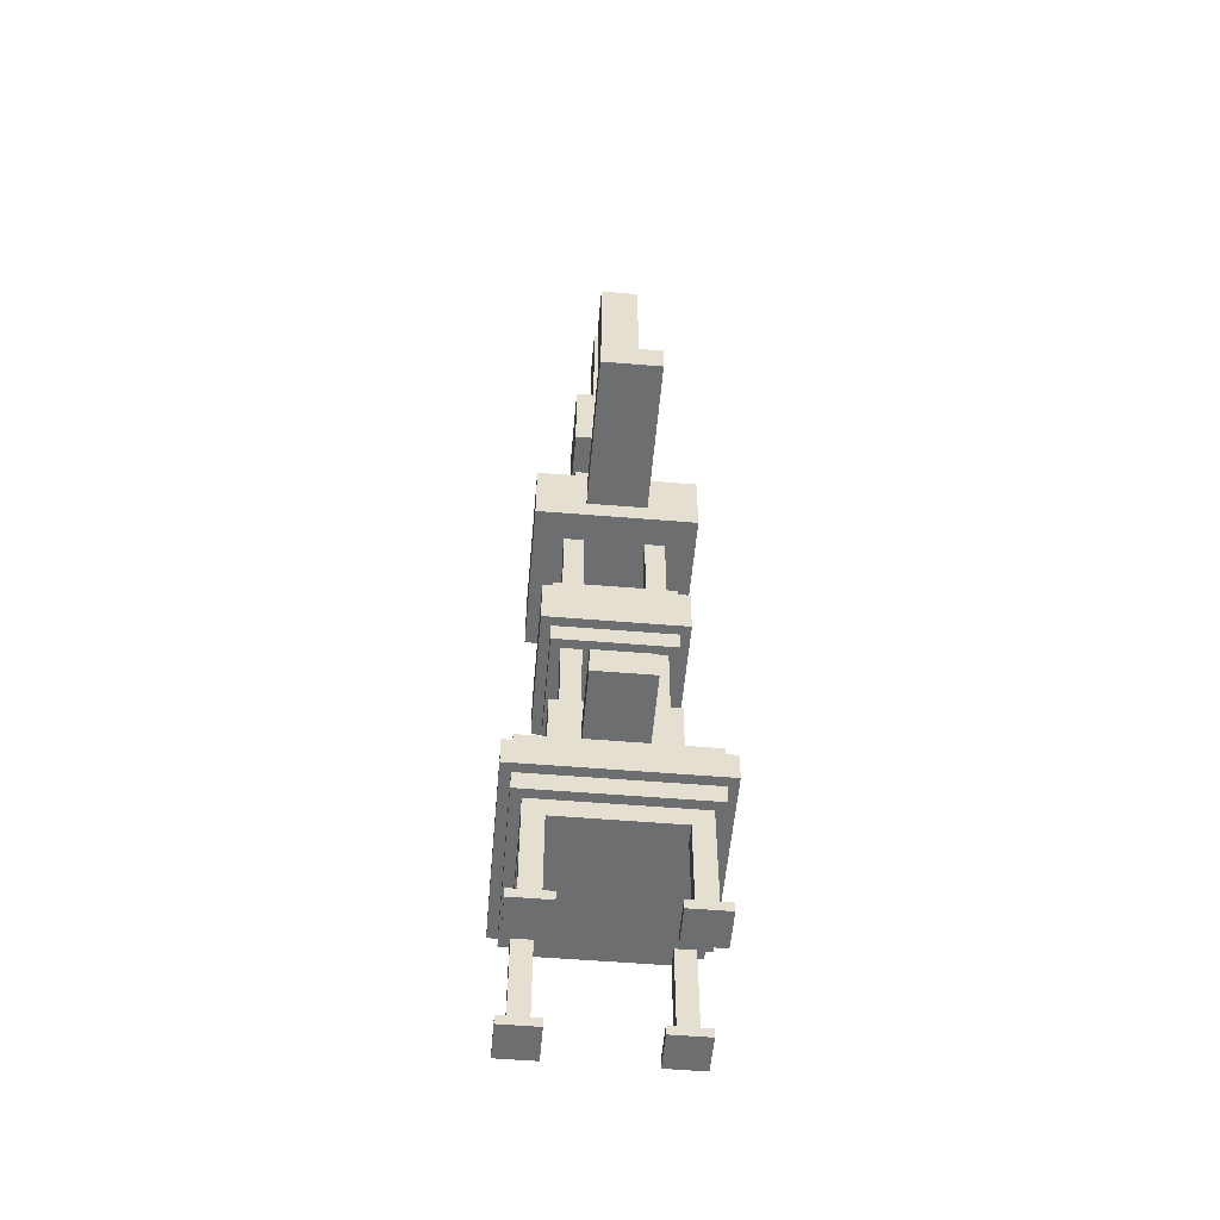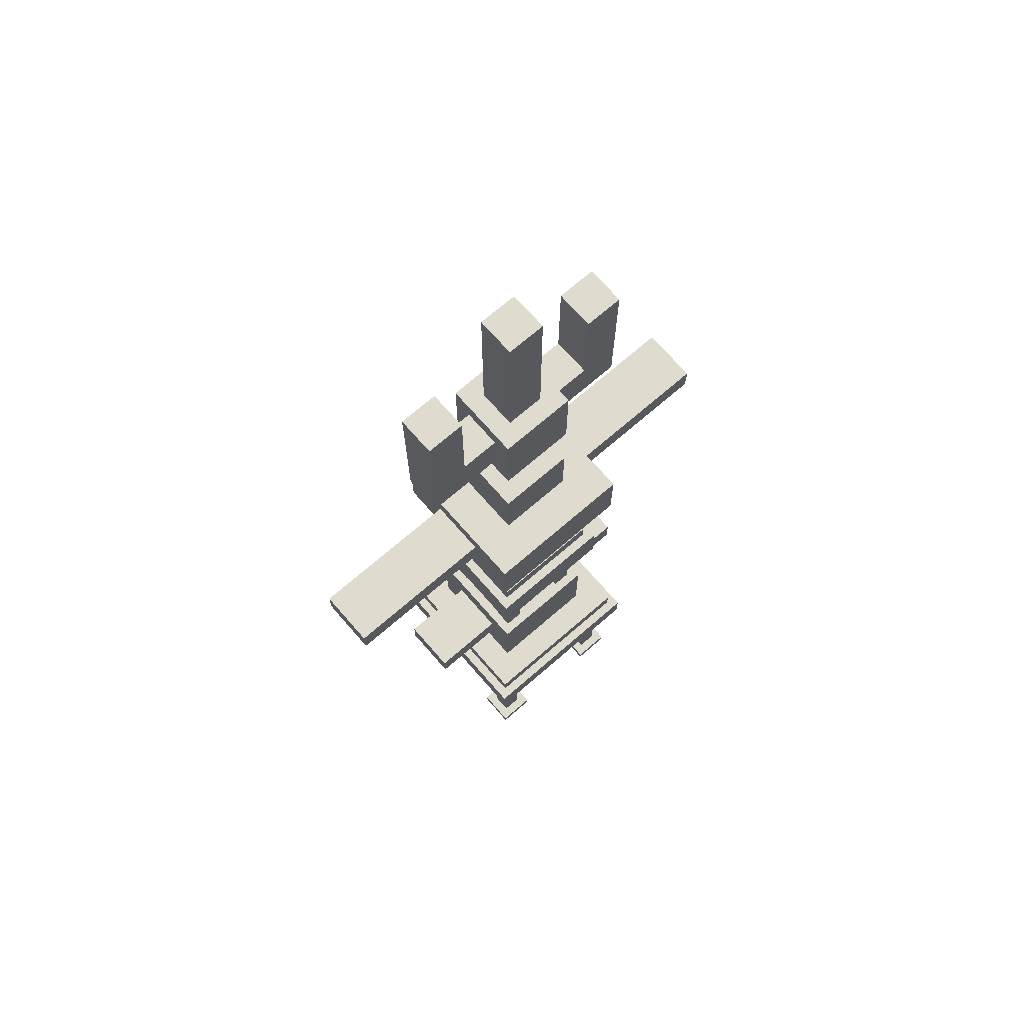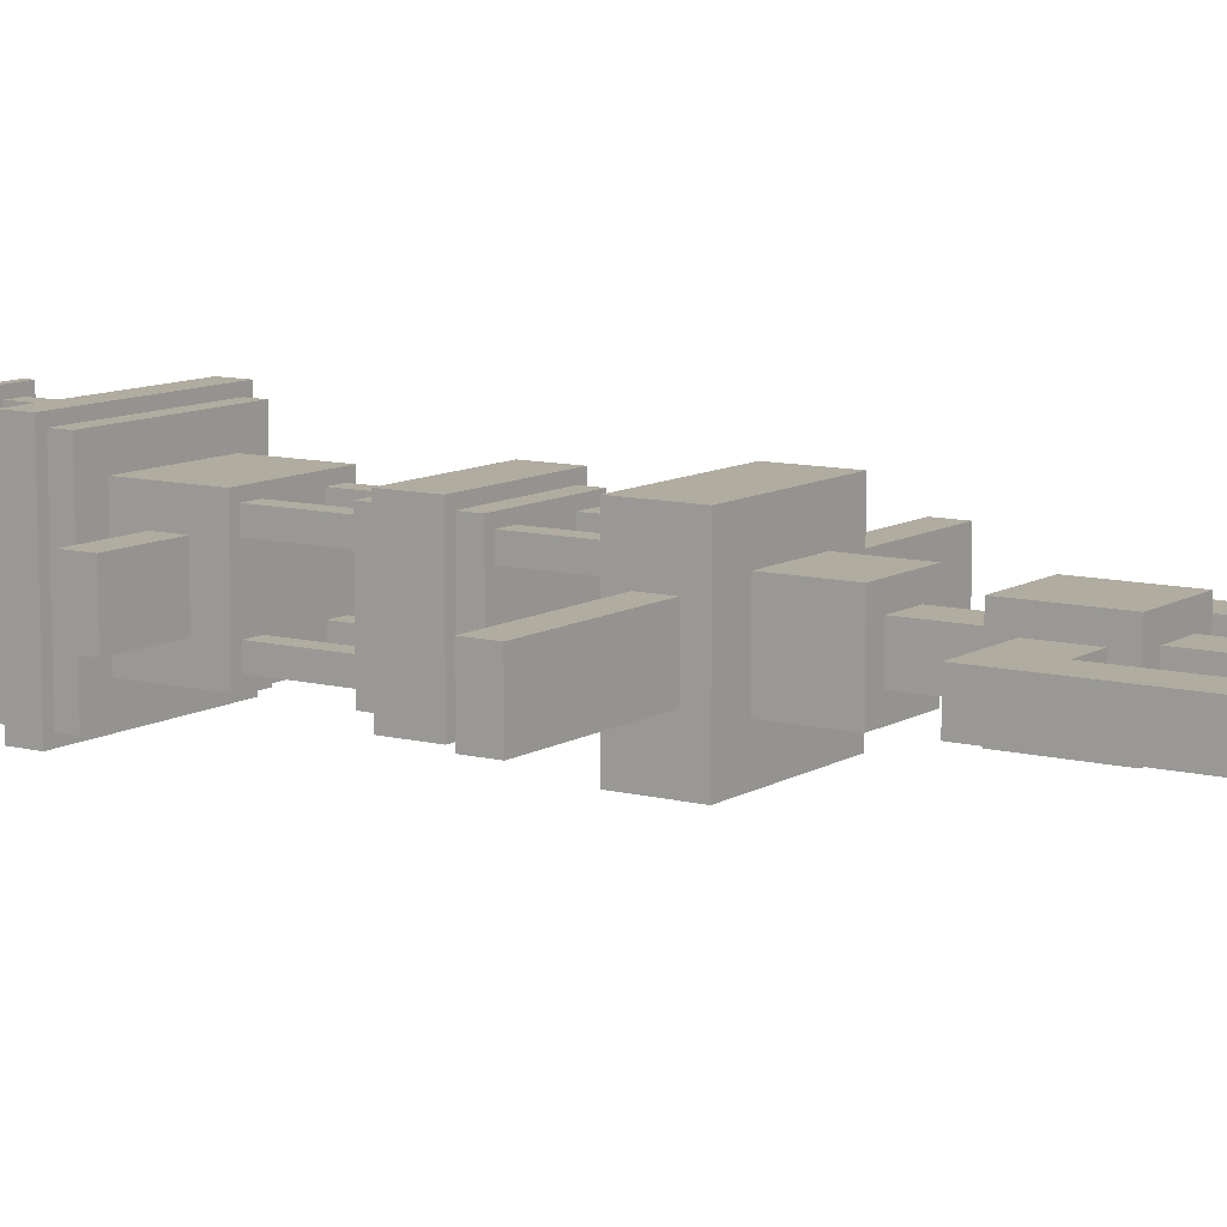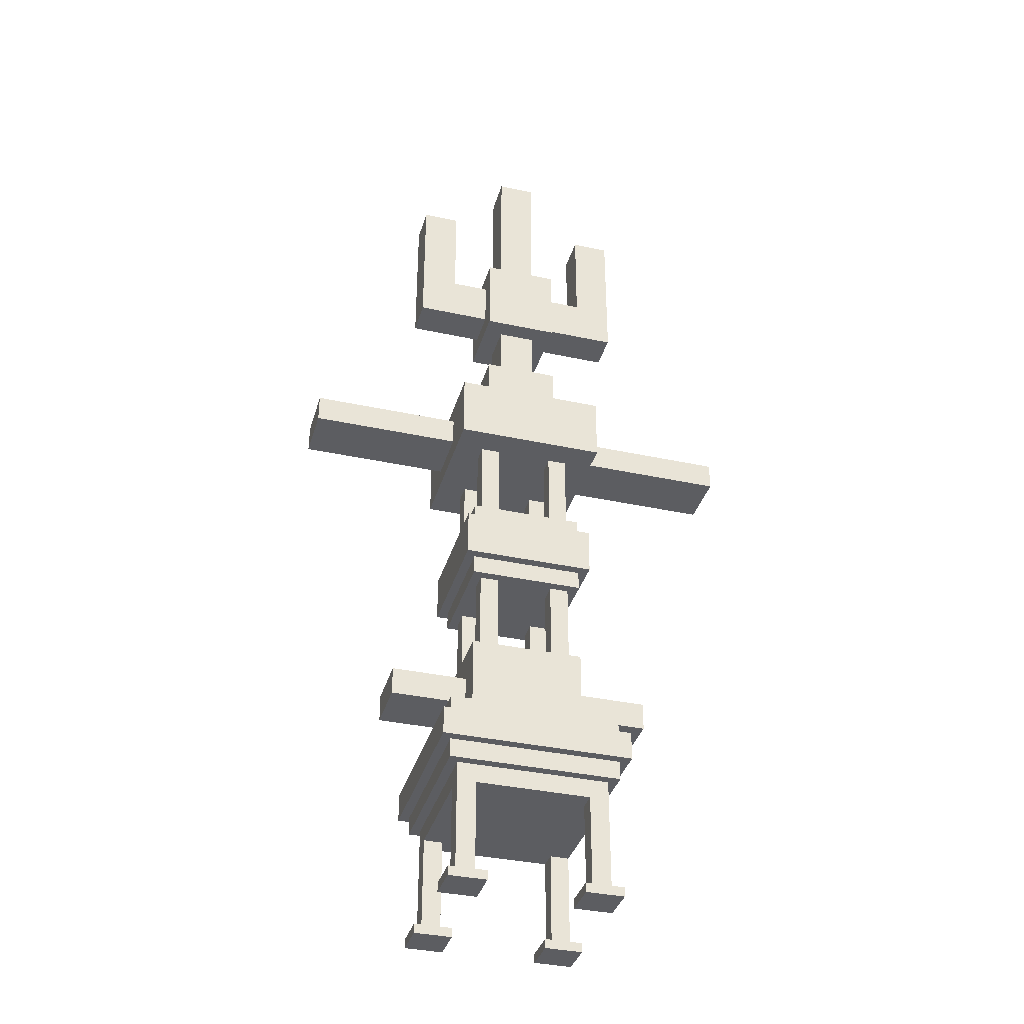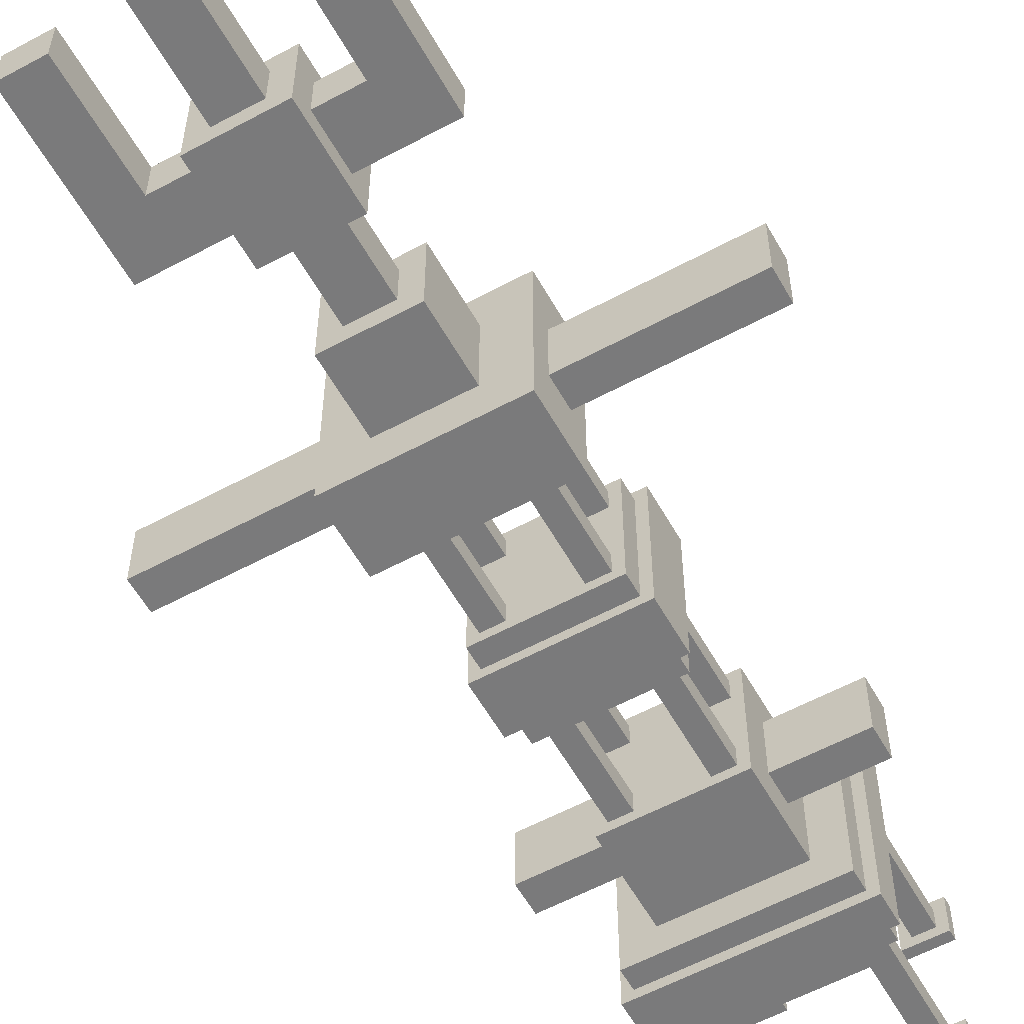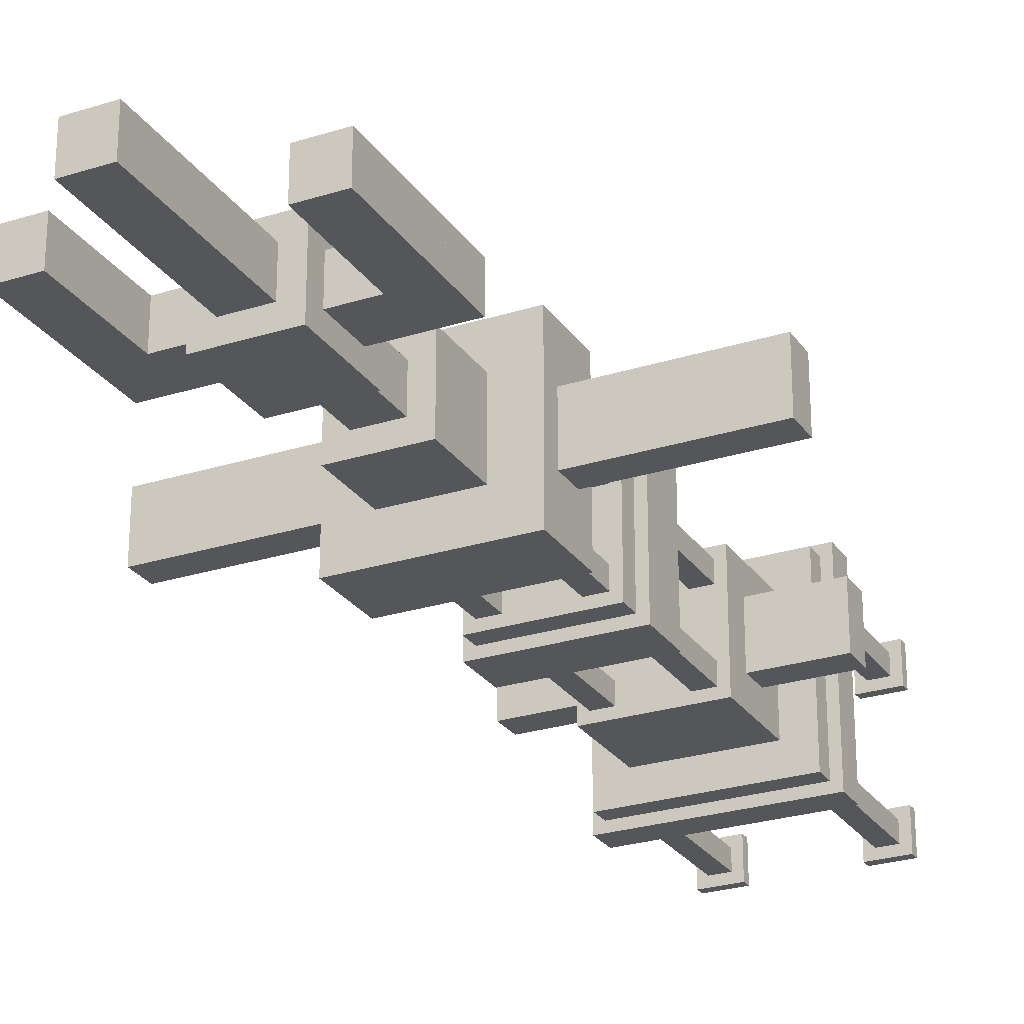
<metadata>
{"format":"obj","ext":"obj","renderer":"f3d","projection":"perspective","resolution":1024,"background":"white","views":[{"elev":-54.3,"azim":85.0,"up":"+Y"},{"elev":70.5,"azim":-41.0,"up":"+Y"},{"elev":9.9,"azim":123.7,"up":"+Z"},{"elev":-36.3,"azim":-15.8,"up":"+Y"},{"elev":-58.1,"azim":-150.8,"up":"+Z"},{"elev":-26.1,"azim":-153.4,"up":"+Z"}]}
</metadata>
<code>
o cuboid
v 2 103 2
v 2 103 -2
v 2 86 2
v 2 86 -2
v 8 12 -6
v 8 12 -8
v 8 0 -6
v 8 0 -8
v 6 12 -6
v 6 12 -8
v 6 0 -6
v 6 0 -8
v 8 12 8
v 8 12 6
v 8 0 8
v 8 0 6
v 6 12 8
v 6 12 6
v 6 0 8
v 6 0 6
v 8 13 8
v 8 13 -8
v 8 11 8
v 8 11 -8
v 9 1 9
v 9 1 5
v 9 0 9
v 9 0 5
v 5 1 9
v 5 1 5
v 5 0 9
v 5 0 5
v 9 1 -5
v 9 1 -9
v 9 0 -5
v 9 0 -9
v 5 1 -5
v 5 1 -9
v 5 0 -5
v 5 0 -9
v 10 18 10
v 10 18 -10
v 10 15 10
v 10 15 -10
v 9 20 9
v 9 20 -9
v 9 13 9
v 9 13 -9
v 7 45 7
v 7 45 -7
v 7 40 7
v 7 40 -7
v 3 56 5
v 3 56 3
v 3 47 5
v 3 47 3
v 5 56 5
v 5 56 3
v 5 47 5
v 5 47 3
v 3 56 -3
v 3 56 -5
v 3 47 -3
v 3 47 -5
v 5 56 -3
v 5 56 -5
v 5 47 -3
v 5 47 -5
v 6 29 6
v 6 29 -6
v 6 20 6
v 6 20 -6
v 3 38 -3
v 3 38 -5
v 3 29 -3
v 3 29 -5
v 5 38 -3
v 5 38 -5
v 5 29 -3
v 5 29 -5
v 3 38 5
v 3 38 3
v 3 29 5
v 3 29 3
v 5 38 5
v 5 38 3
v 5 29 5
v 5 29 3
v 8 63 8
v 8 63 -8
v 8 56 8
v 8 56 -8
v 8 61 3
v 8 61 -3
v 8 58 3
v 8 58 -3
v 24 61 3
v 24 61 -3
v 24 58 3
v 24 58 -3
v 4 70 4
v 4 70 -4
v 4 63 4
v 4 63 -4
v 2 77 2
v 2 77 -2
v 2 70 2
v 2 70 -2
v 12 84 2
v 12 84 -2
v 12 79 2
v 12 79 -2
v 4 84 2
v 4 84 -2
v 4 79 2
v 4 79 -2
v 4 86 4
v 4 86 -4
v 4 77 4
v 4 77 -4
v 12 95 2
v 12 95 -2
v 8 95 2
v 8 95 -2
v 8 84 2
v 8 84 -2
v 6 47 6
v 6 47 -6
v 6 38 6
v 6 38 -6
v 6 26 3
v 6 26 -3
v 6 23 3
v 6 23 -3
v 14 26 3
v 14 26 -3
v 14 23 3
v 14 23 -3
v -2 103 2
v -2 103 -2
v -2 86 2
v -2 86 -2
v -8 12 -6
v -8 12 -8
v -8 0 -6
v -8 0 -8
v -6 12 -6
v -6 12 -8
v -6 0 -6
v -6 0 -8
v -8 12 8
v -8 12 6
v -8 0 8
v -8 0 6
v -6 12 8
v -6 12 6
v -6 0 8
v -6 0 6
v -8 13 8
v -8 13 -8
v -8 11 8
v -8 11 -8
v -9 1 9
v -9 1 5
v -9 0 9
v -9 0 5
v -5 1 9
v -5 1 5
v -5 0 9
v -5 0 5
v -9 1 -5
v -9 1 -9
v -9 0 -5
v -9 0 -9
v -5 1 -5
v -5 1 -9
v -5 0 -5
v -5 0 -9
v -10 18 10
v -10 18 -10
v -10 15 10
v -10 15 -10
v -9 20 9
v -9 20 -9
v -9 13 9
v -9 13 -9
v -7 45 7
v -7 45 -7
v -7 40 7
v -7 40 -7
v -3 56 5
v -3 56 3
v -3 47 5
v -3 47 3
v -5 56 5
v -5 56 3
v -5 47 5
v -5 47 3
v -3 56 -3
v -3 56 -5
v -3 47 -3
v -3 47 -5
v -5 56 -3
v -5 56 -5
v -5 47 -3
v -5 47 -5
v -6 29 6
v -6 29 -6
v -6 20 6
v -6 20 -6
v -3 38 -3
v -3 38 -5
v -3 29 -3
v -3 29 -5
v -5 38 -3
v -5 38 -5
v -5 29 -3
v -5 29 -5
v -3 38 5
v -3 38 3
v -3 29 5
v -3 29 3
v -5 38 5
v -5 38 3
v -5 29 5
v -5 29 3
v -8 63 8
v -8 63 -8
v -8 56 8
v -8 56 -8
v -8 61 3
v -8 61 -3
v -8 58 3
v -8 58 -3
v -24 61 3
v -24 61 -3
v -24 58 3
v -24 58 -3
v -4 70 4
v -4 70 -4
v -4 63 4
v -4 63 -4
v -2 77 2
v -2 77 -2
v -2 70 2
v -2 70 -2
v -12 84 2
v -12 84 -2
v -12 79 2
v -12 79 -2
v -4 84 2
v -4 84 -2
v -4 79 2
v -4 79 -2
v -4 86 4
v -4 86 -4
v -4 77 4
v -4 77 -4
v -12 95 2
v -12 95 -2
v -8 95 2
v -8 95 -2
v -8 84 2
v -8 84 -2
v -6 47 6
v -6 47 -6
v -6 38 6
v -6 38 -6
v -6 26 3
v -6 26 -3
v -6 23 3
v -6 23 -3
v -14 26 3
v -14 26 -3
v -14 23 3
v -14 23 -3
f 139 1 2
f 139 2 140
f 4 3 141
f 4 141 142
f 3 1 139
f 3 139 141
f 140 2 4
f 140 4 142
f 2 1 3
f 2 3 4
f 6 5 7
f 6 7 8
f 11 9 10
f 11 10 12
f 9 5 6
f 9 6 10
f 8 7 11
f 8 11 12
f 7 5 9
f 7 9 11
f 10 6 8
f 10 8 12
f 14 13 15
f 14 15 16
f 19 17 18
f 19 18 20
f 17 13 14
f 17 14 18
f 16 15 19
f 16 19 20
f 15 13 17
f 15 17 19
f 18 14 16
f 18 16 20
f 159 21 22
f 159 22 160
f 24 23 161
f 24 161 162
f 23 21 159
f 23 159 161
f 160 22 24
f 160 24 162
f 22 21 23
f 22 23 24
f 26 25 27
f 26 27 28
f 29 25 26
f 29 26 30
f 28 27 31
f 28 31 32
f 27 25 29
f 27 29 31
f 30 26 28
f 30 28 32
f 31 29 30
f 31 30 32
f 34 33 35
f 34 35 36
f 37 33 34
f 37 34 38
f 36 35 39
f 36 39 40
f 35 33 37
f 35 37 39
f 38 34 36
f 38 36 40
f 39 37 38
f 39 38 40
f 179 41 42
f 179 42 180
f 44 43 181
f 44 181 182
f 43 41 179
f 43 179 181
f 180 42 44
f 180 44 182
f 42 41 43
f 42 43 44
f 183 45 46
f 183 46 184
f 48 47 185
f 48 185 186
f 47 45 183
f 47 183 185
f 184 46 48
f 184 48 186
f 46 45 47
f 46 47 48
f 187 49 50
f 187 50 188
f 52 51 189
f 52 189 190
f 51 49 187
f 51 187 189
f 188 50 52
f 188 52 190
f 50 49 51
f 50 51 52
f 207 69 70
f 207 70 208
f 72 71 209
f 72 209 210
f 71 69 207
f 71 207 209
f 208 70 72
f 208 72 210
f 70 69 71
f 70 71 72
f 63 61 62
f 63 62 64
f 62 61 65
f 62 65 66
f 67 63 64
f 67 64 68
f 65 61 63
f 65 63 67
f 64 62 66
f 64 66 68
f 66 65 67
f 66 67 68
f 55 53 54
f 55 54 56
f 54 53 57
f 54 57 58
f 59 55 56
f 59 56 60
f 57 53 55
f 57 55 59
f 56 54 58
f 56 58 60
f 58 57 59
f 58 59 60
f 75 73 74
f 75 74 76
f 74 73 77
f 74 77 78
f 79 75 76
f 79 76 80
f 77 73 75
f 77 75 79
f 76 74 78
f 76 78 80
f 78 77 79
f 78 79 80
f 83 81 82
f 83 82 84
f 82 81 85
f 82 85 86
f 87 83 84
f 87 84 88
f 85 81 83
f 85 83 87
f 84 82 86
f 84 86 88
f 86 85 87
f 86 87 88
f 227 89 90
f 227 90 228
f 92 91 229
f 92 229 230
f 91 89 227
f 91 227 229
f 228 90 92
f 228 92 230
f 90 89 91
f 90 91 92
f 94 93 97
f 94 97 98
f 99 95 96
f 99 96 100
f 97 93 95
f 97 95 99
f 96 94 98
f 96 98 100
f 95 93 94
f 95 94 96
f 98 97 99
f 98 99 100
f 239 101 102
f 239 102 240
f 104 103 241
f 104 241 242
f 103 101 239
f 103 239 241
f 240 102 104
f 240 104 242
f 102 101 103
f 102 103 104
f 243 105 106
f 243 106 244
f 108 107 245
f 108 245 246
f 107 105 243
f 107 243 245
f 244 106 108
f 244 108 246
f 106 105 107
f 106 107 108
f 255 117 118
f 255 118 256
f 120 119 257
f 120 257 258
f 119 117 255
f 119 255 257
f 256 118 120
f 256 120 258
f 118 117 119
f 118 119 120
f 113 109 110
f 113 110 114
f 112 111 115
f 112 115 116
f 111 109 113
f 111 113 115
f 114 110 112
f 114 112 116
f 110 109 111
f 110 111 112
f 115 113 114
f 115 114 116
f 123 121 122
f 123 122 124
f 110 109 125
f 110 125 126
f 109 121 123
f 109 123 125
f 124 122 110
f 124 110 126
f 122 121 109
f 122 109 110
f 125 123 124
f 125 124 126
f 265 127 128
f 265 128 266
f 130 129 267
f 130 267 268
f 129 127 265
f 129 265 267
f 266 128 130
f 266 130 268
f 128 127 129
f 128 129 130
f 132 131 135
f 132 135 136
f 137 133 134
f 137 134 138
f 135 131 133
f 135 133 137
f 134 132 136
f 134 136 138
f 133 131 132
f 133 132 134
f 136 135 137
f 136 137 138
f 141 139 140
f 141 140 142
f 145 143 144
f 145 144 146
f 148 147 149
f 148 149 150
f 144 143 147
f 144 147 148
f 149 145 146
f 149 146 150
f 147 143 145
f 147 145 149
f 146 144 148
f 146 148 150
f 153 151 152
f 153 152 154
f 156 155 157
f 156 157 158
f 152 151 155
f 152 155 156
f 157 153 154
f 157 154 158
f 155 151 153
f 155 153 157
f 154 152 156
f 154 156 158
f 161 159 160
f 161 160 162
f 165 163 164
f 165 164 166
f 164 163 167
f 164 167 168
f 169 165 166
f 169 166 170
f 167 163 165
f 167 165 169
f 166 164 168
f 166 168 170
f 168 167 169
f 168 169 170
f 173 171 172
f 173 172 174
f 172 171 175
f 172 175 176
f 177 173 174
f 177 174 178
f 175 171 173
f 175 173 177
f 174 172 176
f 174 176 178
f 176 175 177
f 176 177 178
f 181 179 180
f 181 180 182
f 185 183 184
f 185 184 186
f 189 187 188
f 189 188 190
f 209 207 208
f 209 208 210
f 200 199 201
f 200 201 202
f 203 199 200
f 203 200 204
f 202 201 205
f 202 205 206
f 201 199 203
f 201 203 205
f 204 200 202
f 204 202 206
f 205 203 204
f 205 204 206
f 192 191 193
f 192 193 194
f 195 191 192
f 195 192 196
f 194 193 197
f 194 197 198
f 193 191 195
f 193 195 197
f 196 192 194
f 196 194 198
f 197 195 196
f 197 196 198
f 212 211 213
f 212 213 214
f 215 211 212
f 215 212 216
f 214 213 217
f 214 217 218
f 213 211 215
f 213 215 217
f 216 212 214
f 216 214 218
f 217 215 216
f 217 216 218
f 220 219 221
f 220 221 222
f 223 219 220
f 223 220 224
f 222 221 225
f 222 225 226
f 221 219 223
f 221 223 225
f 224 220 222
f 224 222 226
f 225 223 224
f 225 224 226
f 229 227 228
f 229 228 230
f 235 231 232
f 235 232 236
f 234 233 237
f 234 237 238
f 233 231 235
f 233 235 237
f 236 232 234
f 236 234 238
f 232 231 233
f 232 233 234
f 237 235 236
f 237 236 238
f 241 239 240
f 241 240 242
f 245 243 244
f 245 244 246
f 257 255 256
f 257 256 258
f 248 247 251
f 248 251 252
f 253 249 250
f 253 250 254
f 251 247 249
f 251 249 253
f 250 248 252
f 250 252 254
f 249 247 248
f 249 248 250
f 252 251 253
f 252 253 254
f 260 259 261
f 260 261 262
f 263 247 248
f 263 248 264
f 261 259 247
f 261 247 263
f 248 260 262
f 248 262 264
f 247 259 260
f 247 260 248
f 262 261 263
f 262 263 264
f 267 265 266
f 267 266 268
f 273 269 270
f 273 270 274
f 272 271 275
f 272 275 276
f 271 269 273
f 271 273 275
f 274 270 272
f 274 272 276
f 270 269 271
f 270 271 272
f 275 273 274
f 275 274 276

</code>
